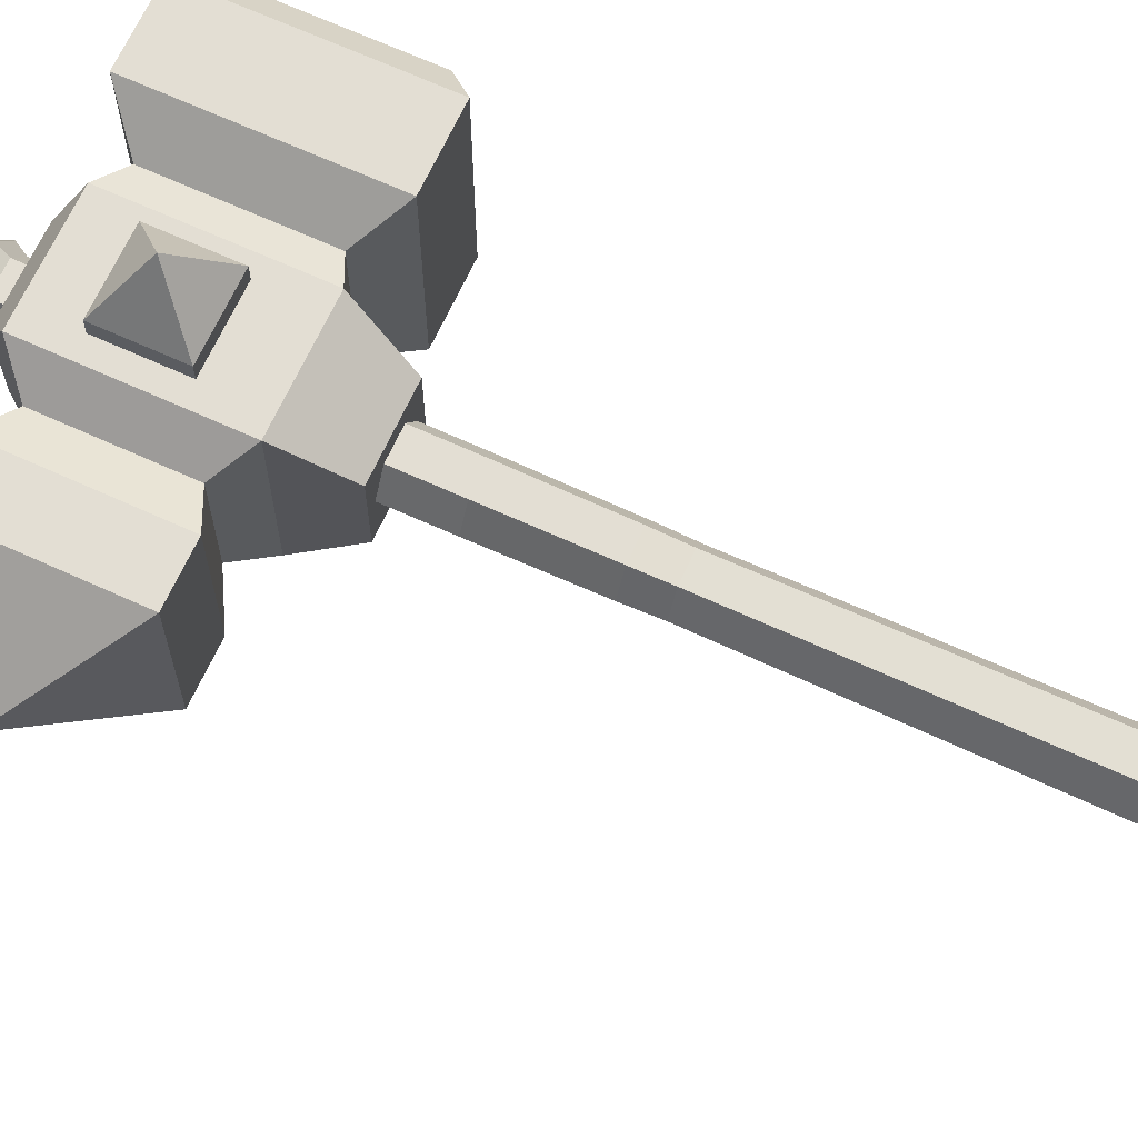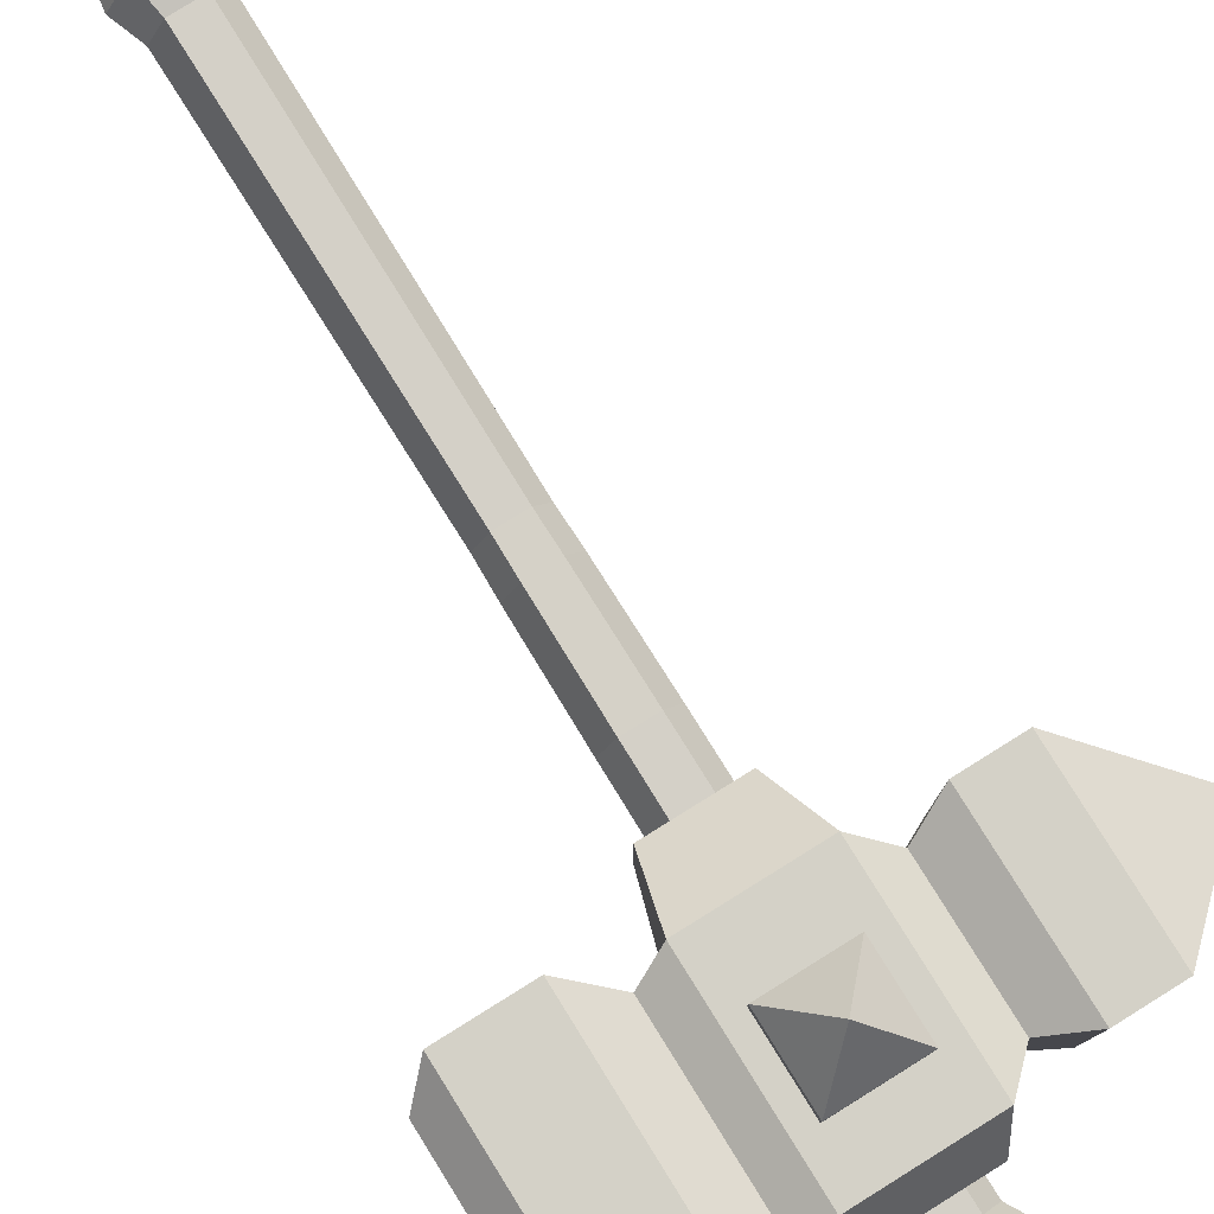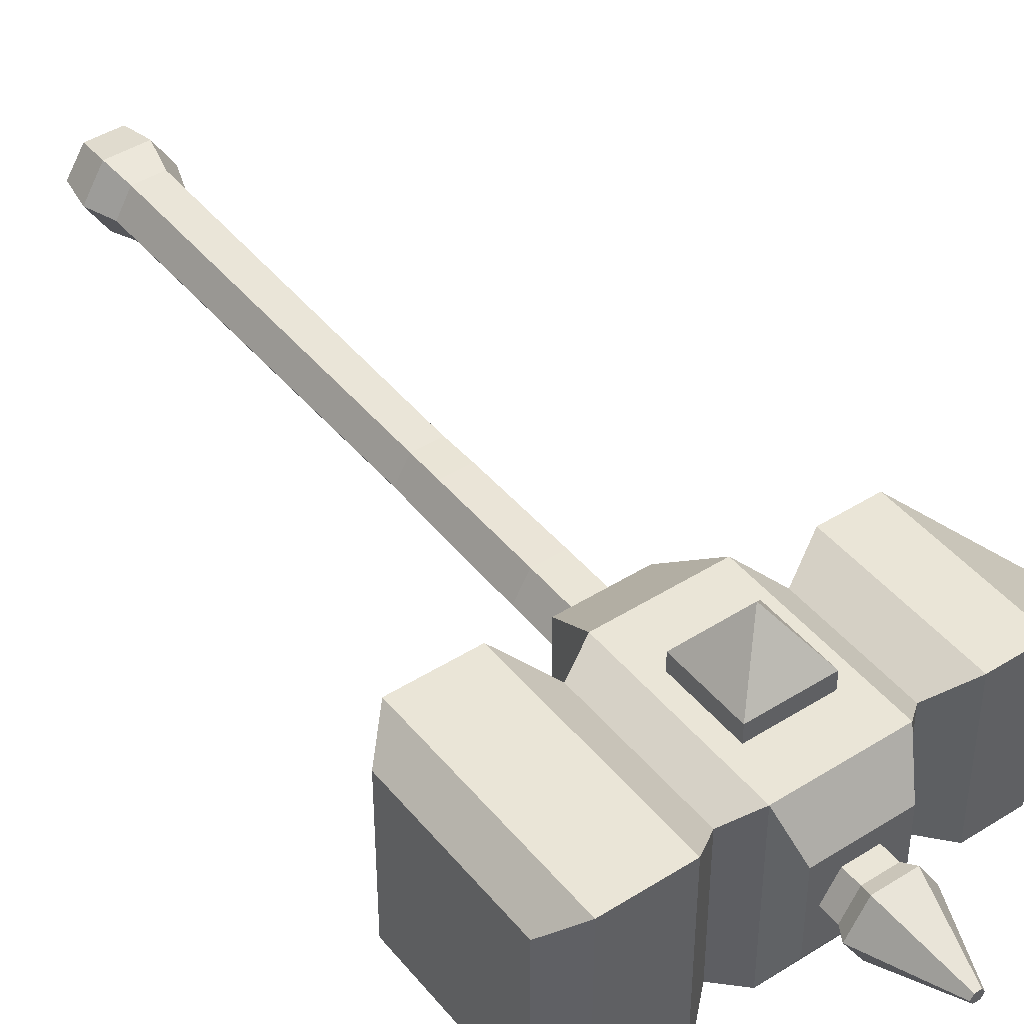
<metadata>
{"format":"obj","ext":"obj","renderer":"f3d","projection":"perspective","resolution":1024,"background":"white","views":[{"elev":67.2,"azim":-65.4,"up":"+Z"},{"elev":79.8,"azim":148.1,"up":"+Z"},{"elev":44.2,"azim":143.6,"up":"+Z"}]}
</metadata>
<code>
g WEP_fireHammer01
v 0.0216 0.2693 -0.03902
v 0.02236 0.3224 -0.04034
v -0.02285 0.3224 -0.04034
v -0.02208 0.2693 -0.03902
v -0.02208 0.2693 -0.03902
v -0.02285 0.3224 -0.04034
v -0.04545 0.3224 -0.001191
v -0.04393 0.2693 -0.001191
v -0.04393 0.2693 -0.001191
v -0.04545 0.3224 -0.001191
v -0.02285 0.3224 0.03796
v -0.02208 0.2693 0.03664
v -0.02208 0.2693 0.03664
v -0.02285 0.3224 0.03796
v 0.02236 0.3224 0.03796
v 0.0216 0.2693 0.03664
v 0.0216 0.2693 0.03664
v 0.02236 0.3224 0.03796
v 0.04496 0.3224 -0.001191
v 0.04344 0.2693 -0.001191
v 0.04344 0.2693 -0.001191
v 0.04496 0.3224 -0.001191
v 0.02236 0.3224 -0.04034
v 0.0216 0.2693 -0.03902
v -0.02805 -0.3906 -0.04515
v -0.0002416 -0.3906 -0.001191
v 0.02757 -0.3906 -0.04515
v -0.05586 -0.3906 -0.001191
v -0.02805 -0.3906 0.04277
v 0.02757 -0.3906 0.04277
v 0.05538 -0.3906 -0.001191
v 0.03232 -0.3374 -0.05448
v 0.02371 -0.2911 -0.04268
v -0.0242 -0.2911 -0.04268
v -0.0328 -0.3374 -0.05448
v -0.0328 -0.3374 -0.05448
v -0.0242 -0.2911 -0.04268
v -0.04815 -0.2911 -0.001191
v -0.06496 -0.3375 -0.001191
v -0.06496 -0.3375 -0.001191
v -0.04815 -0.2911 -0.001191
v -0.0242 -0.2911 0.0403
v -0.0328 -0.3374 0.0521
v -0.0328 -0.3374 0.0521
v -0.0242 -0.2911 0.0403
v 0.02371 -0.2911 0.0403
v 0.03232 -0.3374 0.0521
v 0.03232 -0.3374 0.0521
v 0.02371 -0.2911 0.0403
v 0.04767 -0.2911 -0.001191
v 0.06447 -0.3375 -0.001191
v 0.06447 -0.3375 -0.001191
v 0.04767 -0.2911 -0.001191
v 0.02371 -0.2911 -0.04268
v 0.03232 -0.3374 -0.05448
v -0.0242 -0.2911 0.0403
v -0.02397 -0.2338 0.0399
v 0.02348 -0.2338 0.0399
v 0.02371 -0.2911 0.0403
v -0.04815 -0.2911 -0.001191
v -0.04769 -0.2338 -0.001191
v -0.02397 -0.2338 0.0399
v -0.0242 -0.2911 0.0403
v -0.0242 -0.2911 -0.04268
v -0.02397 -0.2338 -0.04228
v -0.04769 -0.2338 -0.001191
v -0.04815 -0.2911 -0.001191
v 0.02371 -0.2911 -0.04268
v 0.02348 -0.2338 -0.04228
v -0.02397 -0.2338 -0.04228
v -0.0242 -0.2911 -0.04268
v 0.04767 -0.2911 -0.001191
v 0.0472 -0.2338 -0.001191
v 0.02348 -0.2338 -0.04228
v 0.02371 -0.2911 -0.04268
v 0.02371 -0.2911 0.0403
v 0.02348 -0.2338 0.0399
v 0.0472 -0.2338 -0.001191
v 0.04767 -0.2911 -0.001191
v -0.009581 1.143 -0.001191
v -0.004912 1.143 -0.008851
v 0.004426 1.143 -0.008851
v 0.009097 1.143 -0.001191
v -0.004912 1.143 0.006469
v 0.004426 1.143 0.006469
v -0.0243 1.003 -0.04066
v -0.02983 1.022 -0.04973
v -0.05942 1.022 -0.001191
v -0.04836 1.003 -0.001191
v -0.04836 1.003 -0.001191
v -0.05942 1.022 -0.001191
v -0.02983 1.022 0.04735
v -0.0243 1.003 0.03828
v -0.0243 1.003 0.03828
v -0.02983 1.022 0.04735
v 0.02935 1.022 0.04735
v 0.02381 1.003 0.03828
v 0.02381 1.003 0.03828
v 0.02935 1.022 0.04735
v 0.05893 1.022 -0.001191
v 0.04787 1.003 -0.001191
v 0.04787 1.003 -0.001191
v 0.05893 1.022 -0.001191
v 0.02935 1.022 -0.04973
v 0.02382 1.003 -0.04066
v 0.02382 1.003 -0.04066
v 0.02935 1.022 -0.04973
v -0.02983 1.022 -0.04973
v -0.0243 1.003 -0.04066
v -0.02983 1.022 -0.04973
v -0.004912 1.143 -0.008851
v -0.009581 1.143 -0.001191
v -0.05942 1.022 -0.001191
v -0.05942 1.022 -0.001191
v -0.009581 1.143 -0.001191
v -0.004912 1.143 0.006469
v -0.02983 1.022 0.04735
v -0.02983 1.022 0.04735
v -0.004912 1.143 0.006469
v 0.004426 1.143 0.006469
v 0.02935 1.022 0.04735
v 0.02935 1.022 0.04735
v 0.004426 1.143 0.006469
v 0.009097 1.143 -0.001191
v 0.05893 1.022 -0.001191
v 0.05893 1.022 -0.001191
v 0.009097 1.143 -0.001191
v 0.004426 1.143 -0.008851
v 0.02935 1.022 -0.04973
v 0.02935 1.022 -0.04973
v 0.004426 1.143 -0.008851
v -0.004912 1.143 -0.008851
v -0.02983 1.022 -0.04973
v 0.02757 -0.3906 -0.04515
v 0.03232 -0.3374 -0.05448
v -0.0328 -0.3374 -0.05448
v -0.02805 -0.3906 -0.04515
v -0.02805 -0.3906 -0.04515
v -0.0328 -0.3374 -0.05448
v -0.06496 -0.3375 -0.001191
v -0.05586 -0.3906 -0.001191
v -0.05586 -0.3906 -0.001191
v -0.06496 -0.3375 -0.001191
v -0.0328 -0.3374 0.0521
v -0.02805 -0.3906 0.04277
v -0.02805 -0.3906 0.04277
v -0.0328 -0.3374 0.0521
v 0.03232 -0.3374 0.0521
v 0.02757 -0.3906 0.04277
v 0.02757 -0.3906 0.04277
v 0.03232 -0.3374 0.0521
v 0.06447 -0.3375 -0.001191
v 0.05538 -0.3906 -0.001191
v 0.05538 -0.3906 -0.001191
v 0.06447 -0.3375 -0.001191
v 0.03232 -0.3374 -0.05448
v 0.02757 -0.3906 -0.04515
v 0.02382 1.003 -0.04066
v -0.0243 1.003 -0.04066
v -0.02361 0.4859 -0.04166
v 0.02312 0.4859 -0.04166
v 0.04787 1.003 -0.001191
v 0.02382 1.003 -0.04066
v 0.02312 0.4859 -0.04166
v 0.04649 0.4859 -0.001191
v 0.02381 1.003 0.03828
v 0.04787 1.003 -0.001191
v 0.04649 0.4859 -0.001191
v 0.02312 0.4859 0.03928
v -0.0243 1.003 0.03828
v 0.02381 1.003 0.03828
v 0.02312 0.4859 0.03928
v -0.02361 0.4859 0.03928
v -0.04836 1.003 -0.001191
v -0.0243 1.003 0.03828
v -0.02361 0.4859 0.03928
v -0.04697 0.4859 -0.001191
v -0.0243 1.003 -0.04066
v -0.04836 1.003 -0.001191
v -0.04697 0.4859 -0.001191
v -0.02361 0.4859 -0.04166
v 0.04496 0.3224 -0.001191
v 0.04649 0.4859 -0.001191
v 0.02312 0.4859 -0.04166
v 0.02236 0.3224 -0.04034
v 0.02236 0.3224 0.03796
v 0.02312 0.4859 0.03928
v 0.04649 0.4859 -0.001191
v 0.04496 0.3224 -0.001191
v -0.02285 0.3224 0.03796
v -0.02361 0.4859 0.03928
v 0.02312 0.4859 0.03928
v 0.02236 0.3224 0.03796
v -0.04545 0.3224 -0.001191
v -0.04697 0.4859 -0.001191
v -0.02361 0.4859 0.03928
v -0.02285 0.3224 0.03796
v -0.02285 0.3224 -0.04034
v -0.02361 0.4859 -0.04166
v -0.04697 0.4859 -0.001191
v -0.04545 0.3224 -0.001191
v 0.02236 0.3224 -0.04034
v 0.02312 0.4859 -0.04166
v -0.02361 0.4859 -0.04166
v -0.02285 0.3224 -0.04034
v -0.04769 -0.2338 -0.001191
v -0.04393 0.2693 -0.001191
v -0.02208 0.2693 0.03664
v -0.02397 -0.2338 0.0399
v -0.02397 -0.2338 -0.04228
v -0.02208 0.2693 -0.03902
v -0.04393 0.2693 -0.001191
v -0.04769 -0.2338 -0.001191
v 0.02348 -0.2338 -0.04228
v 0.0216 0.2693 -0.03902
v -0.02208 0.2693 -0.03902
v -0.02397 -0.2338 -0.04228
v 0.0472 -0.2338 -0.001191
v 0.04344 0.2693 -0.001191
v 0.0216 0.2693 -0.03902
v 0.02348 -0.2338 -0.04228
v 0.02348 -0.2338 0.0399
v 0.0216 0.2693 0.03664
v 0.04344 0.2693 -0.001191
v 0.0472 -0.2338 -0.001191
v -0.02397 -0.2338 0.0399
v -0.02208 0.2693 0.03664
v 0.0216 0.2693 0.03664
v 0.02348 -0.2338 0.0399
v 0.3092 0.6378 -0.1644
v 0.3092 0.9643 -0.1644
v 0.1915 0.9643 -0.1644
v 0.1915 0.6378 -0.1644
v 0.3092 0.9643 -0.1644
v 0.3092 0.9643 0.162
v 0.1915 0.9643 0.162
v 0.1915 0.9643 -0.1644
v 0.3092 0.9643 0.162
v 0.3092 0.6378 0.162
v 0.1915 0.6378 0.162
v 0.1915 0.9643 0.162
v 0.3092 0.6378 0.162
v 0.3092 0.6378 -0.1644
v 0.1915 0.6378 -0.1644
v 0.1915 0.6378 0.162
v 0.3498 0.6777 0.1222
v 0.3498 0.9244 0.1222
v 0.3498 0.9244 -0.1246
v 0.3498 0.6777 -0.1246
v -1.085e-06 0.9748 -0.06801
v -1.085e-06 0.9748 0.06563
v -0.06473 0.9748 0.06563
v -0.06473 0.9748 -0.06801
v 0.06473 0.9748 -0.06801
v 0.06473 0.9748 0.06563
v -1.085e-06 0.6652 0.1347
v -0.08694 0.6652 0.1347
v -0.08694 0.9369 0.1347
v -1.085e-06 0.9369 0.1347
v 0.08694 0.6652 0.1347
v 0.08694 0.9369 0.1347
v -1.085e-06 0.5749 -0.06776
v -0.06255 0.5749 -0.06776
v -0.06255 0.5749 0.06538
v -1.085e-06 0.5749 0.06538
v 0.06255 0.5749 -0.06776
v 0.06255 0.5749 0.06538
v -1.085e-06 0.9369 -0.1371
v -0.08694 0.9369 -0.1371
v -0.08694 0.6652 -0.1371
v -1.085e-06 0.6652 -0.1371
v 0.08694 0.9369 -0.1371
v 0.08694 0.6652 -0.1371
v -0.1331 0.8968 -0.09696
v -0.1331 0.8968 0.09457
v -0.1915 0.9261 0.1239
v -0.1915 0.9261 -0.1262
v -0.1331 0.7053 0.09457
v -0.1915 0.676 0.1239
v -0.1915 0.9261 0.1239
v -0.1331 0.8968 0.09457
v -0.1331 0.7053 -0.09696
v -0.1915 0.676 -0.1262
v -0.1915 0.676 0.1239
v -0.1331 0.7053 0.09457
v -0.1331 0.8968 -0.09696
v -0.1915 0.9261 -0.1262
v -0.1915 0.676 -0.1262
v -0.1331 0.7053 -0.09696
v 0.1331 0.9146 -0.1148
v 0.1331 0.9146 0.1124
v 0.08694 0.9369 0.1347
v 0.08694 0.9369 -0.1371
v 0.1331 0.6875 0.1124
v 0.08694 0.6652 0.1347
v 0.08694 0.9369 0.1347
v 0.1331 0.9146 0.1124
v 0.1331 0.6875 -0.1148
v 0.08694 0.6652 -0.1371
v 0.08694 0.6652 0.1347
v 0.1331 0.6875 0.1124
v 0.1331 0.9146 -0.1148
v 0.08694 0.9369 -0.1371
v 0.08694 0.6652 -0.1371
v 0.1331 0.6875 -0.1148
v -0.08694 0.9369 -0.1371
v -0.08694 0.9369 0.1347
v -0.1331 0.8968 0.09457
v -0.1331 0.8968 -0.09696
v -0.08694 0.6652 0.1347
v -0.1331 0.7053 0.09457
v -0.1331 0.8968 0.09457
v -0.08694 0.9369 0.1347
v -0.08694 0.6652 -0.1371
v -0.1331 0.7053 -0.09696
v -0.1331 0.7053 0.09457
v -0.08694 0.6652 0.1347
v -0.08694 0.9369 -0.1371
v -0.1331 0.8968 -0.09696
v -0.1331 0.7053 -0.09696
v -0.08694 0.6652 -0.1371
v 0.1915 0.9643 -0.1644
v 0.1915 0.9643 0.162
v 0.1331 0.9146 0.1124
v 0.1915 0.9643 -0.1644
v 0.1331 0.9146 -0.1148
v 0.1915 0.6378 0.162
v 0.1331 0.6875 0.1124
v 0.1331 0.9146 0.1124
v 0.1915 0.9643 0.162
v 0.1915 0.6378 -0.1644
v 0.1331 0.6875 -0.1148
v 0.1331 0.6875 0.1124
v 0.1915 0.6378 0.162
v 0.1915 0.9643 -0.1644
v 0.1331 0.9146 -0.1148
v 0.1331 0.6875 -0.1148
v 0.1915 0.9643 -0.1644
v 0.1915 0.6378 -0.1644
v -0.1915 0.9261 -0.1262
v -0.1915 0.9261 0.1239
v -0.2763 0.9261 0.1239
v -0.2763 0.9261 -0.1262
v -0.1915 0.676 0.1239
v -0.2763 0.676 0.1239
v -0.2763 0.9261 0.1239
v -0.1915 0.9261 0.1239
v -0.1915 0.676 -0.1262
v -0.2763 0.676 -0.1262
v -0.2763 0.676 0.1239
v -0.1915 0.676 0.1239
v -0.1915 0.9261 -0.1262
v -0.2763 0.9261 -0.1262
v -0.2763 0.676 -0.1262
v -0.1915 0.676 -0.1262
v -0.2763 0.676 -0.1262
v -0.4182 0.8095 0.007133
v -0.2763 0.676 0.1239
v -0.2763 0.676 0.1239
v -0.4182 0.8095 0.007133
v -0.2763 0.9261 0.1239
v -0.2763 0.9261 0.1239
v -0.4182 0.8095 0.007133
v -0.2763 0.9261 -0.1262
v -0.2763 0.9261 -0.1262
v -0.4182 0.8095 0.007133
v -0.2763 0.676 -0.1262
v 0.3092 0.6378 0.162
v 0.3498 0.6777 0.1222
v 0.3498 0.6777 -0.1246
v 0.3092 0.6378 -0.1644
v 0.3092 0.6378 -0.1644
v 0.3498 0.6777 -0.1246
v 0.3498 0.9244 -0.1246
v 0.3092 0.9643 -0.1644
v 0.3092 0.9643 -0.1644
v 0.3498 0.9244 -0.1246
v 0.3498 0.9244 0.1222
v 0.3092 0.9643 0.162
v 0.3092 0.9643 0.162
v 0.3498 0.9244 0.1222
v 0.3498 0.6777 0.1222
v 0.3092 0.6378 0.162
v -1.085e-06 0.6652 0.1347
v -1.085e-06 0.5749 0.06538
v -0.06255 0.5749 0.06538
v -0.08694 0.6652 0.1347
v 0.08694 0.6652 0.1347
v 0.06255 0.5749 0.06538
v -0.08694 0.6652 0.1347
v -0.06255 0.5749 0.06538
v -0.06255 0.5749 -0.06776
v -0.08694 0.6652 -0.1371
v -0.08694 0.6652 -0.1371
v -0.06255 0.5749 -0.06776
v -1.085e-06 0.5749 -0.06776
v -1.085e-06 0.6652 -0.1371
v 0.06255 0.5749 -0.06776
v 0.08694 0.6652 -0.1371
v 0.08694 0.6652 -0.1371
v 0.06255 0.5749 -0.06776
v 0.06255 0.5749 0.06538
v 0.08694 0.6652 0.1347
v -1.085e-06 0.9369 -0.1371
v -1.085e-06 0.9748 -0.06801
v -0.06473 0.9748 -0.06801
v -0.08694 0.9369 -0.1371
v 0.08694 0.9369 -0.1371
v 0.06473 0.9748 -0.06801
v -0.08694 0.9369 -0.1371
v -0.06473 0.9748 -0.06801
v -0.06473 0.9748 0.06563
v -0.08694 0.9369 0.1347
v -0.08694 0.9369 0.1347
v -0.06473 0.9748 0.06563
v -1.085e-06 0.9748 0.06563
v -1.085e-06 0.9369 0.1347
v 0.06473 0.9748 0.06563
v 0.08694 0.9369 0.1347
v 0.08694 0.9369 0.1347
v 0.06473 0.9748 0.06563
v 0.06473 0.9748 -0.06801
v 0.08694 0.9369 -0.1371
v 0.059 0.864 -0.1615
v -0.05591 0.864 -0.1615
v 0.001546 0.8066 -0.2422
v 0.059 0.864 -0.1615
v 0.059 0.864 0.1615
v -0.05591 0.864 0.1615
v -0.05591 0.864 -0.1615
v 0.059 0.7491 0.1615
v -0.05591 0.7491 0.1615
v 0.001546 0.8066 0.2422
v 0.059 0.7491 0.1615
v 0.059 0.7491 -0.1615
v -0.05591 0.7491 -0.1615
v -0.05591 0.7491 0.1615
v -0.05591 0.7491 -0.1615
v -0.05591 0.864 -0.1615
v -0.05591 0.864 0.1615
v -0.05591 0.7491 0.1615
v 0.059 0.7491 0.1615
v 0.059 0.864 0.1615
v 0.059 0.864 -0.1615
v 0.059 0.7491 -0.1615
v 0.059 0.7491 -0.1615
v 0.001546 0.8066 -0.2422
v -0.05591 0.7491 -0.1615
v 0.001546 0.8066 -0.2422
v -0.05591 0.864 -0.1615
v -0.05591 0.7491 -0.1615
v 0.059 0.7491 -0.1615
v 0.059 0.864 -0.1615
v 0.001546 0.8066 -0.2422
v 0.059 0.864 0.1615
v 0.001546 0.8066 0.2422
v -0.05591 0.864 0.1615
v 0.001546 0.8066 0.2422
v -0.05591 0.7491 0.1615
v -0.05591 0.864 0.1615
v 0.059 0.864 0.1615
v 0.059 0.7491 0.1615
v 0.001546 0.8066 0.2422
g WEP_fireHammer01_0
f 3 2 1
f 4 3 1
f 7 6 5
f 8 7 5
f 11 10 9
f 12 11 9
f 15 14 13
f 16 15 13
f 19 18 17
f 20 19 17
f 23 22 21
f 24 23 21
f 27 26 25
f 25 26 28
f 28 26 29
f 29 26 30
f 30 26 31
f 31 26 27
f 34 33 32
f 35 34 32
f 38 37 36
f 39 38 36
f 42 41 40
f 43 42 40
f 46 45 44
f 47 46 44
f 50 49 48
f 51 50 48
f 54 53 52
f 55 54 52
f 58 57 56
f 59 58 56
f 62 61 60
f 63 62 60
f 66 65 64
f 67 66 64
f 70 69 68
f 71 70 68
f 74 73 72
f 75 74 72
f 78 77 76
f 79 78 76
f 82 81 80
f 80 83 82
f 80 84 83
f 84 85 83
f 88 87 86
f 89 88 86
f 92 91 90
f 93 92 90
f 96 95 94
f 97 96 94
f 100 99 98
f 101 100 98
f 104 103 102
f 105 104 102
f 108 107 106
f 109 108 106
f 112 111 110
f 113 112 110
f 116 115 114
f 117 116 114
f 120 119 118
f 121 120 118
f 124 123 122
f 125 124 122
f 128 127 126
f 129 128 126
f 132 131 130
f 133 132 130
f 136 135 134
f 137 136 134
f 140 139 138
f 141 140 138
f 144 143 142
f 145 144 142
f 148 147 146
f 149 148 146
f 152 151 150
f 153 152 150
f 156 155 154
f 157 156 154
f 160 159 158
f 161 160 158
f 164 163 162
f 165 164 162
f 168 167 166
f 169 168 166
f 172 171 170
f 173 172 170
f 176 175 174
f 177 176 174
f 180 179 178
f 181 180 178
f 184 183 182
f 185 184 182
f 188 187 186
f 189 188 186
f 192 191 190
f 193 192 190
f 196 195 194
f 197 196 194
f 200 199 198
f 201 200 198
f 204 203 202
f 205 204 202
f 208 207 206
f 209 208 206
f 212 211 210
f 213 212 210
f 216 215 214
f 217 216 214
f 220 219 218
f 221 220 218
f 224 223 222
f 225 224 222
f 228 227 226
f 229 228 226
f 232 231 230
f 233 232 230
f 236 235 234
f 237 236 234
f 240 239 238
f 241 240 238
f 244 243 242
f 245 244 242
f 248 247 246
f 249 248 246
f 252 251 250
f 253 252 250
f 250 251 254
f 251 255 254
f 258 257 256
f 259 258 256
f 259 256 260
f 261 259 260
f 264 263 262
f 265 264 262
f 265 262 266
f 267 265 266
f 270 269 268
f 271 270 268
f 271 268 272
f 273 271 272
f 276 275 274
f 277 276 274
f 280 279 278
f 281 280 278
f 284 283 282
f 285 284 282
f 288 287 286
f 289 288 286
f 292 291 290
f 293 292 290
f 296 295 294
f 297 296 294
f 300 299 298
f 301 300 298
f 304 303 302
f 305 304 302
f 308 307 306
f 309 308 306
f 312 311 310
f 313 312 310
f 316 315 314
f 317 316 314
f 320 319 318
f 321 320 318
f 324 323 322
f 326 324 325
f 329 328 327
f 330 329 327
f 333 332 331
f 334 333 331
f 337 336 335
f 339 337 338
f 342 341 340
f 343 342 340
f 346 345 344
f 347 346 344
f 350 349 348
f 351 350 348
f 354 353 352
f 355 354 352
f 358 357 356
f 361 360 359
f 364 363 362
f 367 366 365
f 370 369 368
f 371 370 368
f 374 373 372
f 375 374 372
f 378 377 376
f 379 378 376
f 382 381 380
f 383 382 380
f 386 385 384
f 387 386 384
f 384 385 388
f 385 389 388
f 392 391 390
f 393 392 390
f 396 395 394
f 397 396 394
f 398 396 397
f 399 398 397
f 402 401 400
f 403 402 400
f 406 405 404
f 407 406 404
f 404 405 408
f 405 409 408
f 412 411 410
f 413 412 410
f 416 415 414
f 417 416 414
f 418 416 417
f 419 418 417
f 422 421 420
f 423 422 420
f 426 425 424
f 429 428 427
f 430 429 427
f 433 432 431
f 436 435 434
f 437 436 434
f 440 439 438
f 441 440 438
f 444 443 442
f 445 444 442
f 448 447 446
f 451 450 449
f 454 453 452
f 457 456 455
f 460 459 458
f 463 462 461

</code>
